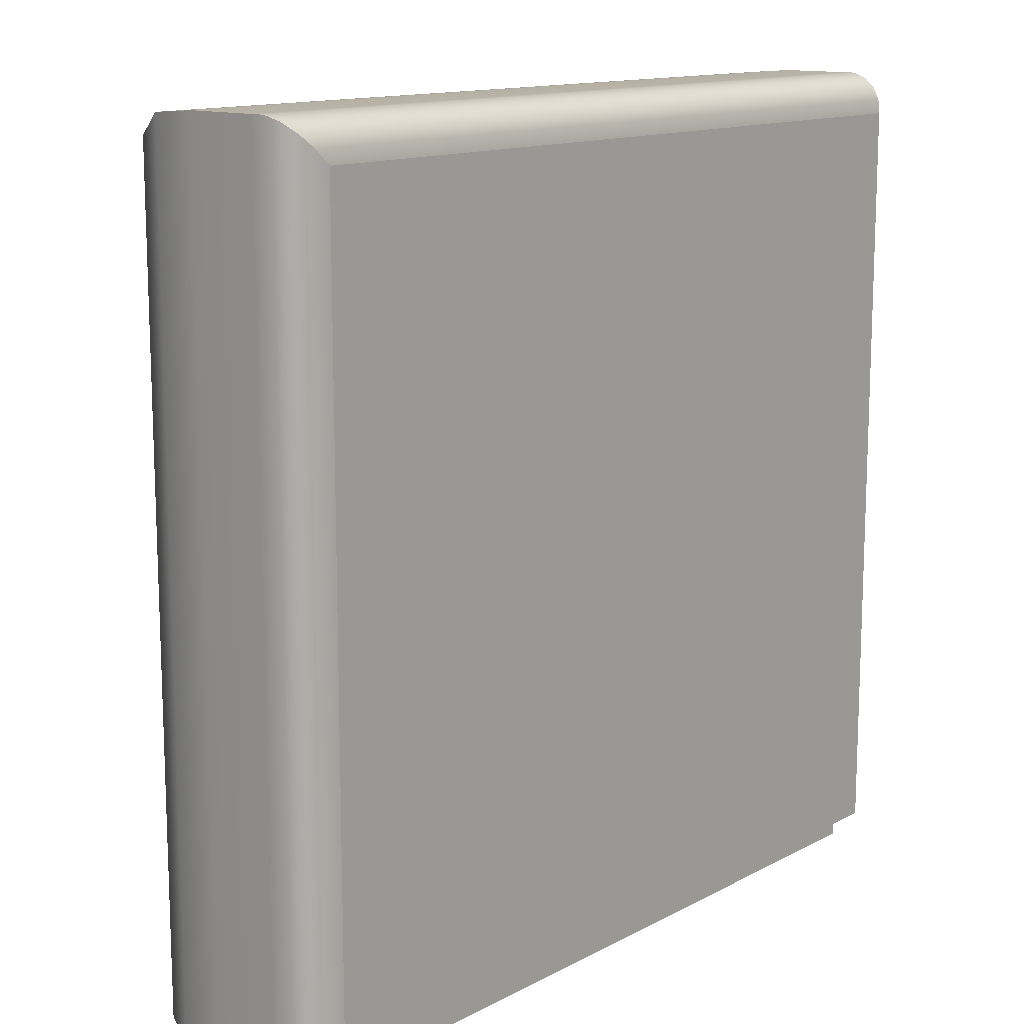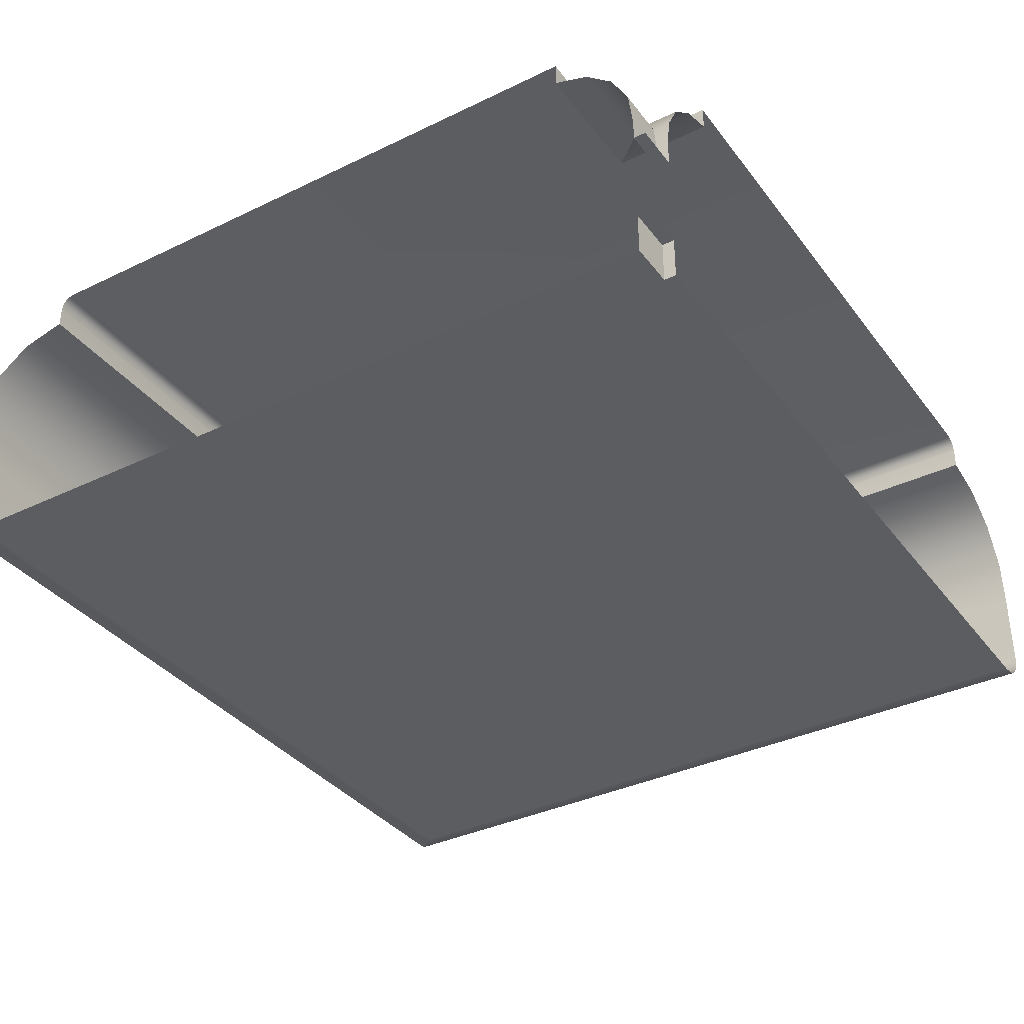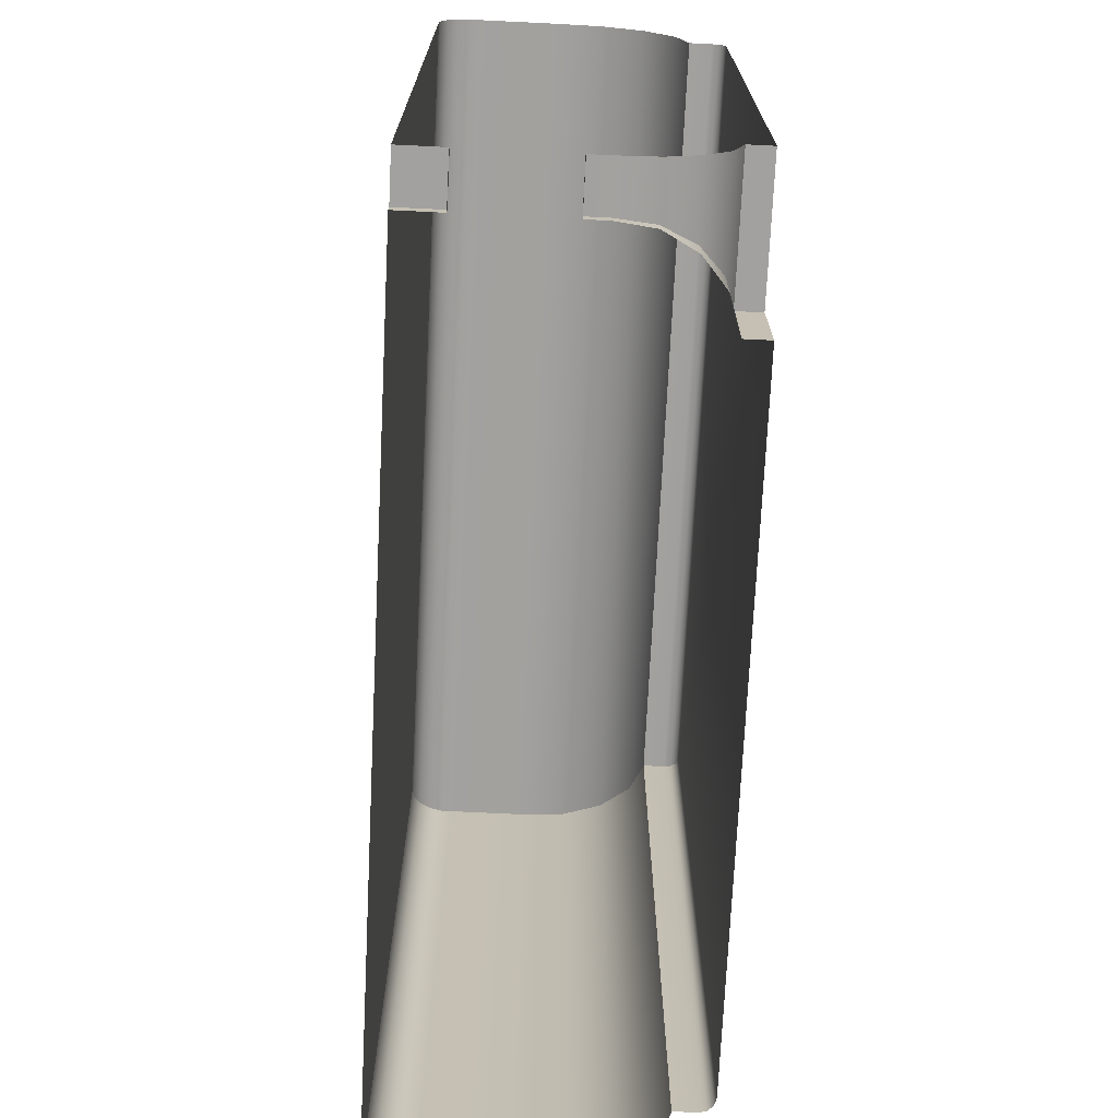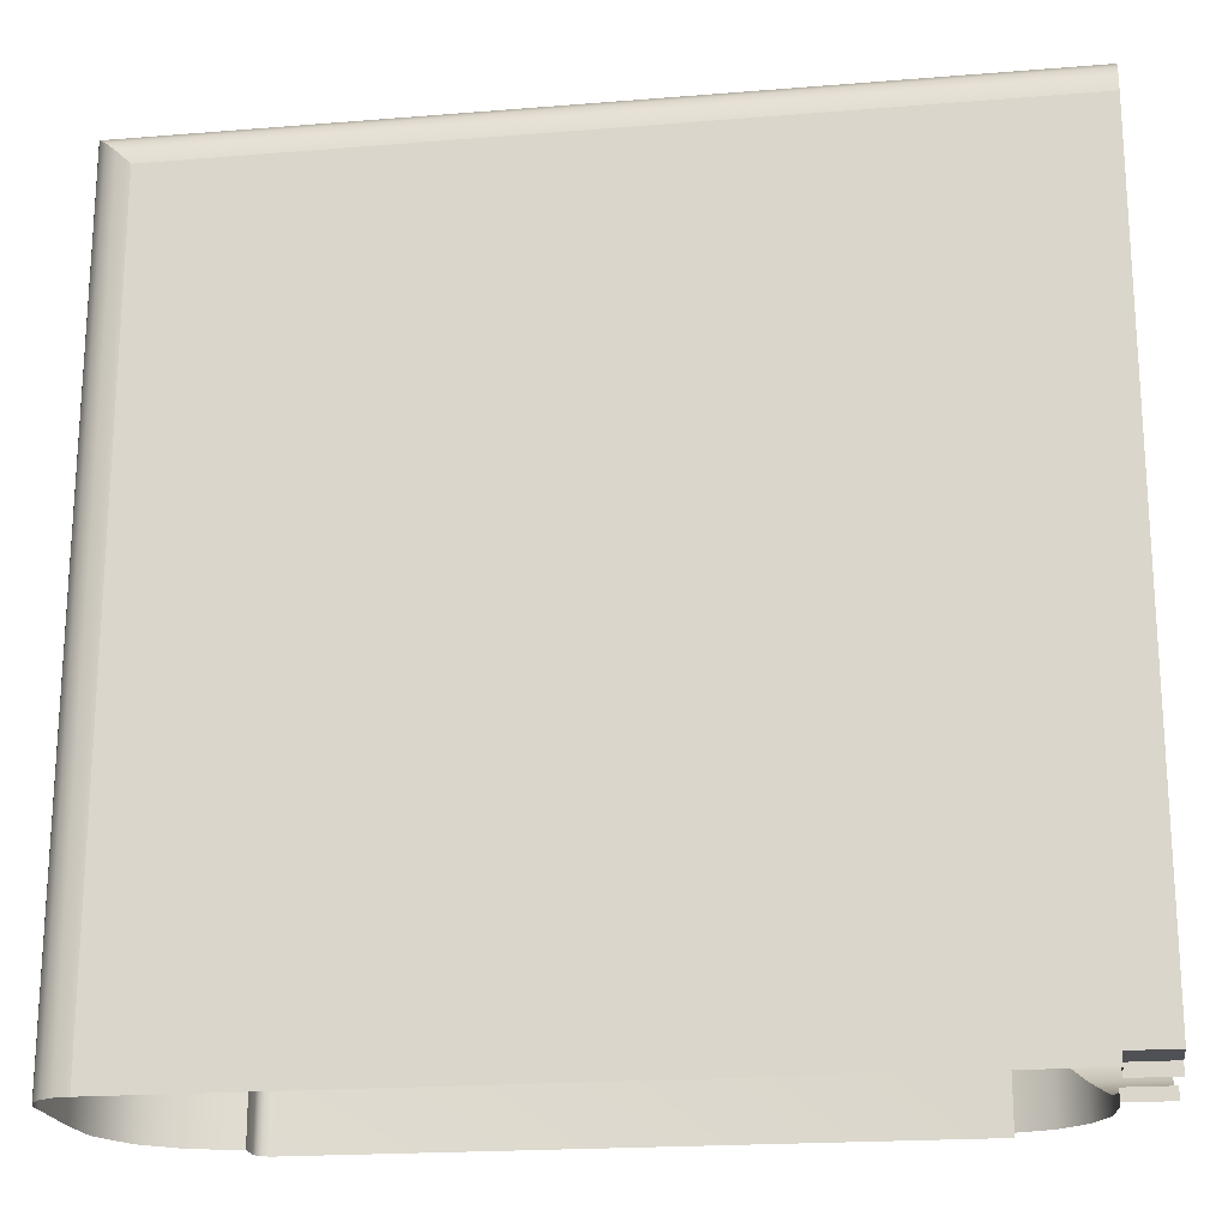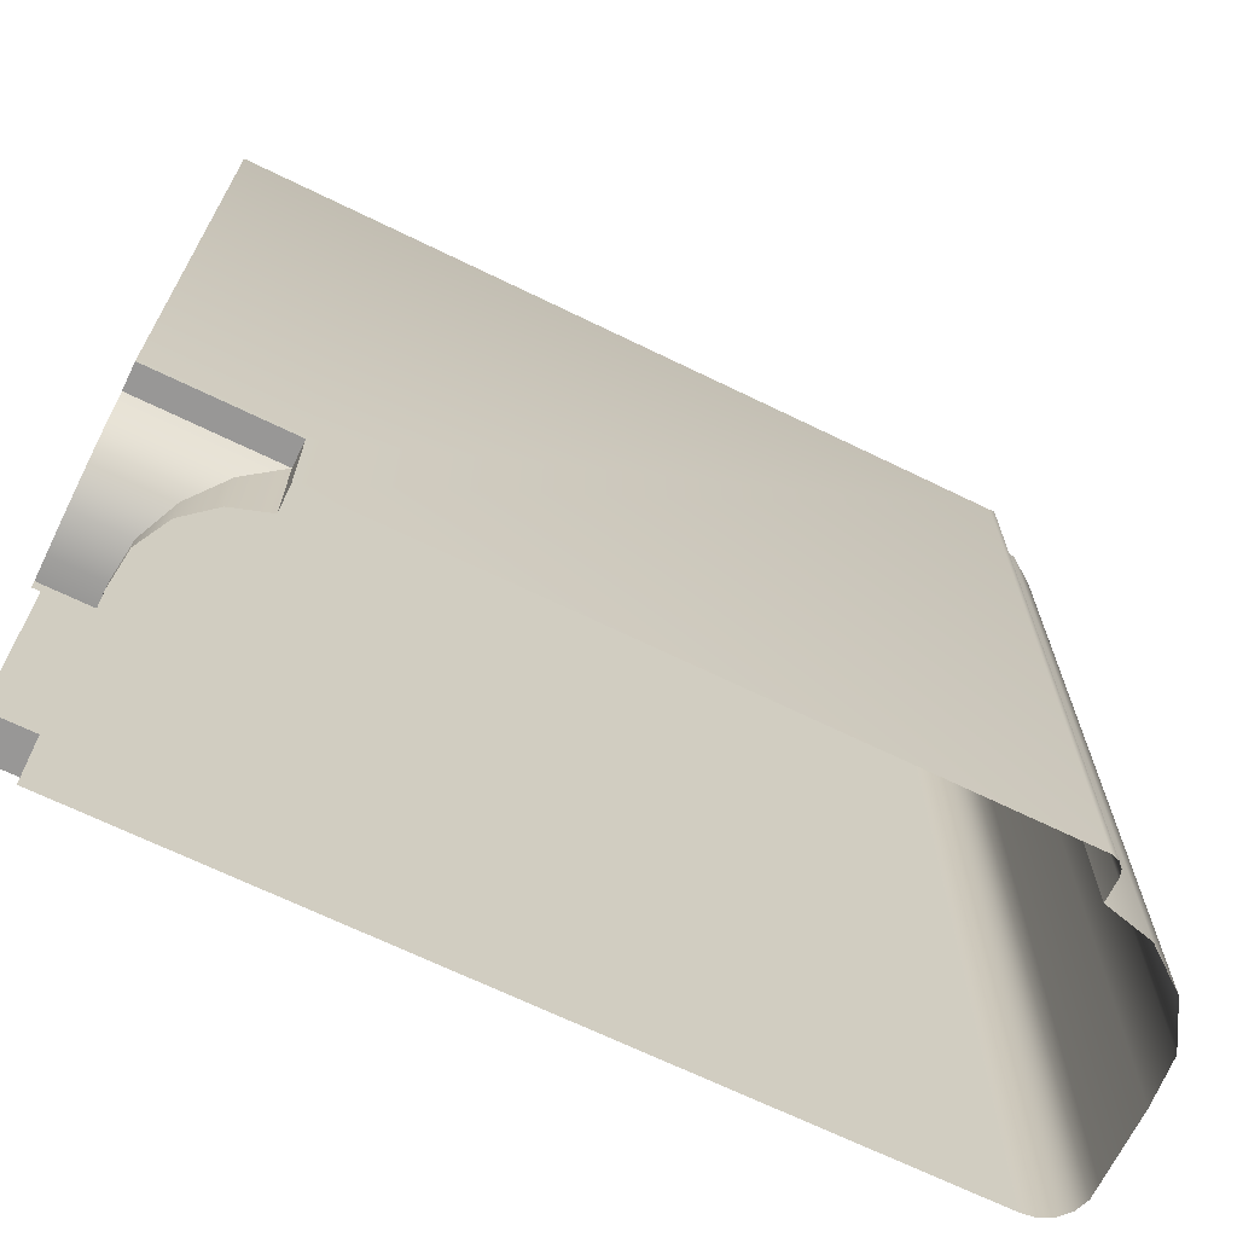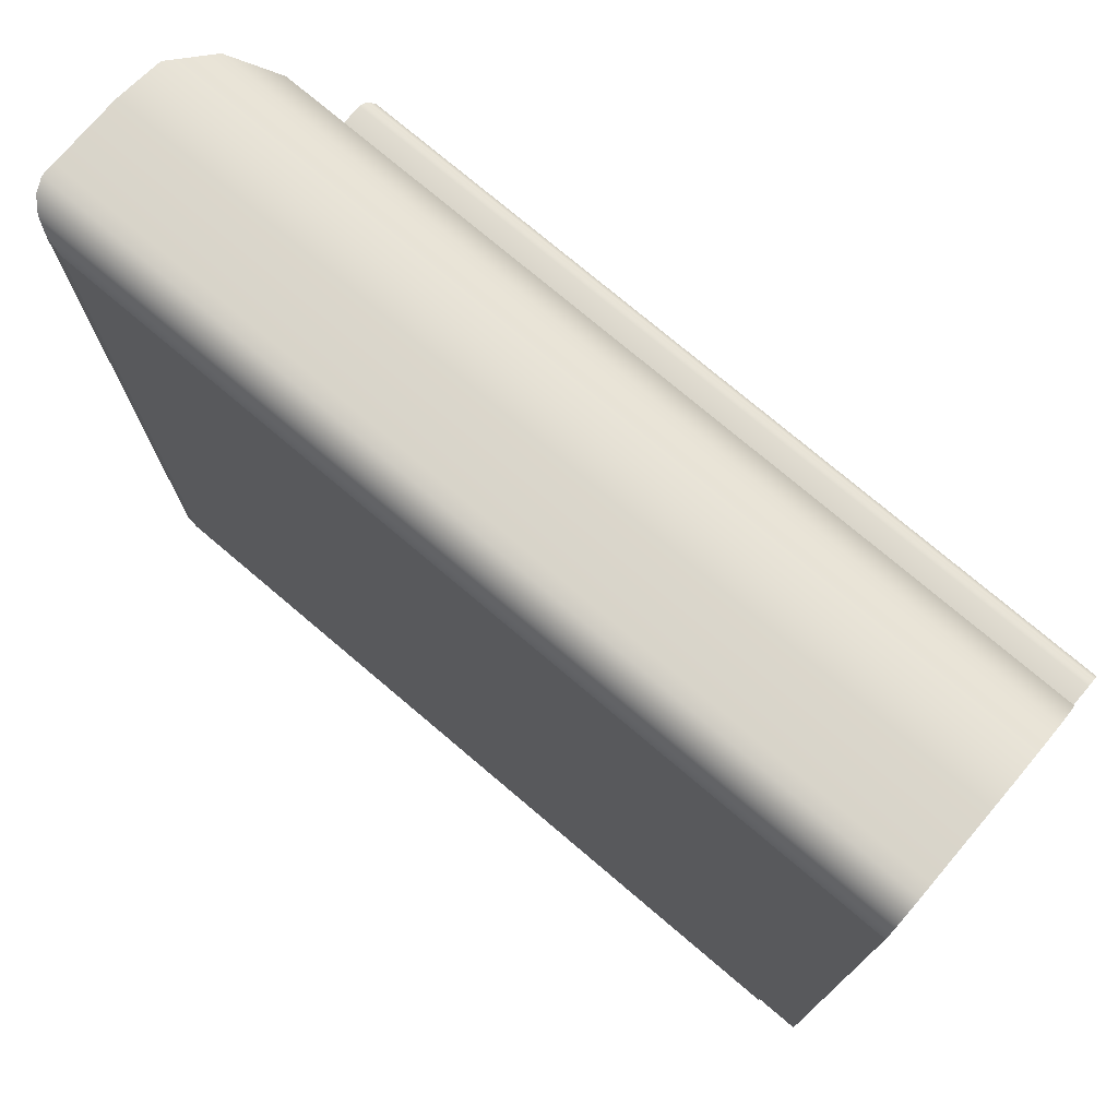
<metadata>
{"format":"obj","ext":"obj","renderer":"f3d","projection":"perspective","resolution":1024,"background":"white","views":[{"elev":13.2,"azim":130.2,"up":"+Y"},{"elev":-35.9,"azim":-57.7,"up":"+Z"},{"elev":-72.2,"azim":-92.8,"up":"+Y"},{"elev":-20.2,"azim":-171.6,"up":"+Y"},{"elev":-68.3,"azim":-26.0,"up":"+Y"},{"elev":75.2,"azim":-139.7,"up":"+Y"}]}
</metadata>
<code>
o DF_12_TR1/DF_12_TR/mesh22/mesh22-geometry#mesh22-geometry
v 0.2996 0.5885 0.5119
v 0.2957 0.5777 0.5106
v 0.2996 0.5777 0.5119
v 0.2957 0.5846 0.5106
v 0.2996 0.5777 0.5146
v 0.285 0.5846 0.5106
v 0.2926 0.5777 0.508
v 0.2996 0.5885 0.5146
v 0.285 0.5885 0.5119
v 0.285 0.5815 0.508
v 0.2926 0.5815 0.508
v 0.3711 0.66 0.5146
v 0.285 0.5885 0.5146
v 0.2907 0.5795 0.5045
v 0.3711 0.5777 0.5146
v 0.2996 0.66 0.5146
v 0.2907 0.5777 0.5045
v 0.3719 0.6608 0.5144
v 0.285 0.66 0.5146
v 0.285 0.5795 0.5045
v 0.2902 0.579 0.5004
v 0.3719 0.5777 0.5144
v 0.2988 0.6608 0.5144
v 0.2902 0.5777 0.5004
v 0.3725 0.5777 0.5138
v 0.3725 0.6614 0.5138
v 0.285 0.6608 0.5144
v 0.285 0.579 0.5004
v 0.2902 0.579 0.498
v 0.2982 0.6614 0.5138
v 0.285 0.6614 0.5138
v 0.2902 0.5777 0.498
v 0.3727 0.5777 0.513
v 0.3727 0.6616 0.513
v 0.285 0.579 0.498
v 0.285 0.5777 0.498
v 0.298 0.6616 0.513
v 0.285 0.6616 0.513
v 0.3727 0.5777 0.5105
v 0.298 0.6616 0.5105
v 0.3727 0.6616 0.5105
v 0.285 0.6616 0.5105
v 0.378 0.6669 0.5092
v 0.2927 0.6669 0.5092
v 0.378 0.5777 0.5092
v 0.285 0.6669 0.5092
v 0.3824 0.6713 0.5058
v 0.2883 0.6713 0.5058
v 0.3824 0.5777 0.5058
v 0.285 0.6713 0.5058
v 0.385 0.5777 0.501
v 0.385 0.6739 0.501
v 0.285 0.6739 0.501
v 0.2857 0.6739 0.501
v 0.3854 0.5777 0.4955
v 0.3854 0.6743 0.4955
v 0.285 0.6743 0.4955
v 0.2853 0.6743 0.4955
v 0.3854 0.5777 0.4873
v 0.2853 0.6743 0.4873
v 0.285 0.6743 0.4873
v 0.3854 0.6743 0.4873
v 0.3854 0.5777 0.4857
v 0.2853 0.6743 0.4857
v 0.285 0.6743 0.4857
v 0.3854 0.6743 0.4857
v 0.3848 0.5777 0.4841
v 0.2859 0.6737 0.4841
v 0.285 0.6737 0.4841
v 0.3848 0.6737 0.4841
v 0.3837 0.5777 0.4829
v 0.287 0.6726 0.4829
v 0.285 0.6726 0.4829
v 0.3837 0.6726 0.4829
v 0.3823 0.6712 0.4822
v 0.2884 0.6712 0.4822
v 0.3823 0.5777 0.4822
v 0.285 0.6712 0.4822
v 0.3807 0.6695 0.482
v 0.2901 0.6695 0.482
v 0.3807 0.5777 0.482
v 0.2902 0.6695 0.482
v 0.285 0.6695 0.482
v 0.2902 0.579 0.482
v 0.2902 0.6694 0.482
v 0.2902 0.5777 0.482
v 0.2902 0.5777 0.4868
v 0.285 0.579 0.482
v 0.2902 0.579 0.4868
v 0.285 0.579 0.4868
v 0.285 0.5777 0.4868
f 1 2 3
f 2 1 4
f 5 1 3
f 1 6 4
f 4 7 2
f 1 5 8
f 6 1 9
f 10 4 6
f 7 4 11
f 5 12 8
f 13 1 8
f 1 13 9
f 4 10 11
f 14 7 11
f 12 5 15
f 8 12 16
f 16 13 8
f 10 14 11
f 7 14 17
f 15 18 12
f 18 16 12
f 13 16 19
f 14 10 20
f 21 17 14
f 18 15 22
f 16 18 23
f 23 19 16
f 20 21 14
f 17 21 24
f 25 18 22
f 26 23 18
f 19 23 27
f 21 20 28
f 29 24 21
f 18 25 26
f 23 26 30
f 23 31 27
f 28 29 21
f 24 29 32
f 33 26 25
f 34 30 26
f 31 23 30
f 29 28 35
f 29 36 32
f 26 33 34
f 30 34 37
f 30 38 31
f 36 29 35
f 39 34 33
f 34 40 37
f 38 30 37
f 34 39 41
f 40 34 41
f 42 37 40
f 37 42 38
f 39 43 41
f 43 40 41
f 44 42 40
f 43 39 45
f 40 43 44
f 42 44 46
f 45 47 43
f 47 44 43
f 48 46 44
f 47 45 49
f 44 47 48
f 46 48 50
f 51 47 49
f 52 48 47
f 48 53 50
f 47 51 52
f 48 52 54
f 53 48 54
f 55 52 51
f 56 54 52
f 54 57 53
f 52 55 56
f 54 56 58
f 57 54 58
f 59 56 55
f 56 60 58
f 58 61 57
f 56 59 62
f 60 56 62
f 61 58 60
f 63 62 59
f 62 64 60
f 60 65 61
f 62 63 66
f 64 62 66
f 65 60 64
f 67 66 63
f 66 68 64
f 64 69 65
f 66 67 70
f 68 66 70
f 69 64 68
f 71 70 67
f 70 72 68
f 68 73 69
f 70 71 74
f 72 70 74
f 73 68 72
f 71 75 74
f 75 72 74
f 76 73 72
f 75 71 77
f 72 75 76
f 73 76 78
f 77 79 75
f 79 76 75
f 80 78 76
f 79 77 81
f 82 76 79
f 78 80 83
f 76 82 80
f 81 84 79
f 79 85 82
f 85 83 80
f 82 85 80
f 84 81 86
f 79 84 85
f 84 83 85
f 87 84 86
f 83 84 88
f 84 87 89
f 84 90 88
f 87 90 89
f 90 84 89
f 90 87 91
f 3 2 1
f 4 1 2
f 3 1 5
f 4 6 1
f 2 7 4
f 8 5 1
f 9 1 6
f 6 4 10
f 11 4 7
f 8 12 5
f 8 1 13
f 9 13 1
f 11 10 4
f 11 7 14
f 15 5 12
f 16 12 8
f 8 13 16
f 11 14 10
f 17 14 7
f 12 18 15
f 12 16 18
f 19 16 13
f 20 10 14
f 14 17 21
f 22 15 18
f 23 18 16
f 16 19 23
f 14 21 20
f 24 21 17
f 22 18 25
f 18 23 26
f 27 23 19
f 28 20 21
f 21 24 29
f 26 25 18
f 30 26 23
f 27 31 23
f 21 29 28
f 32 29 24
f 25 26 33
f 26 30 34
f 30 23 31
f 35 28 29
f 32 36 29
f 34 33 26
f 37 34 30
f 31 38 30
f 35 29 36
f 33 34 39
f 37 40 34
f 37 30 38
f 41 39 34
f 41 34 40
f 40 37 42
f 38 42 37
f 41 43 39
f 41 40 43
f 40 42 44
f 45 39 43
f 44 43 40
f 46 44 42
f 43 47 45
f 43 44 47
f 44 46 48
f 49 45 47
f 48 47 44
f 50 48 46
f 49 47 51
f 47 48 52
f 50 53 48
f 52 51 47
f 54 52 48
f 54 48 53
f 51 52 55
f 52 54 56
f 53 57 54
f 56 55 52
f 58 56 54
f 58 54 57
f 55 56 59
f 58 60 56
f 57 61 58
f 62 59 56
f 62 56 60
f 60 58 61
f 59 62 63
f 60 64 62
f 61 65 60
f 66 63 62
f 66 62 64
f 64 60 65
f 63 66 67
f 64 68 66
f 65 69 64
f 70 67 66
f 70 66 68
f 68 64 69
f 67 70 71
f 68 72 70
f 69 73 68
f 74 71 70
f 74 70 72
f 72 68 73
f 74 75 71
f 74 72 75
f 72 73 76
f 77 71 75
f 76 75 72
f 78 76 73
f 75 79 77
f 75 76 79
f 76 78 80
f 81 77 79
f 79 76 82
f 83 80 78
f 80 82 76
f 79 84 81
f 82 85 79
f 80 83 85
f 80 85 82
f 86 81 84
f 85 84 79
f 85 83 84
f 86 84 87
f 88 84 83
f 89 87 84
f 88 90 84
f 89 90 87
f 89 84 90
f 91 87 90

</code>
